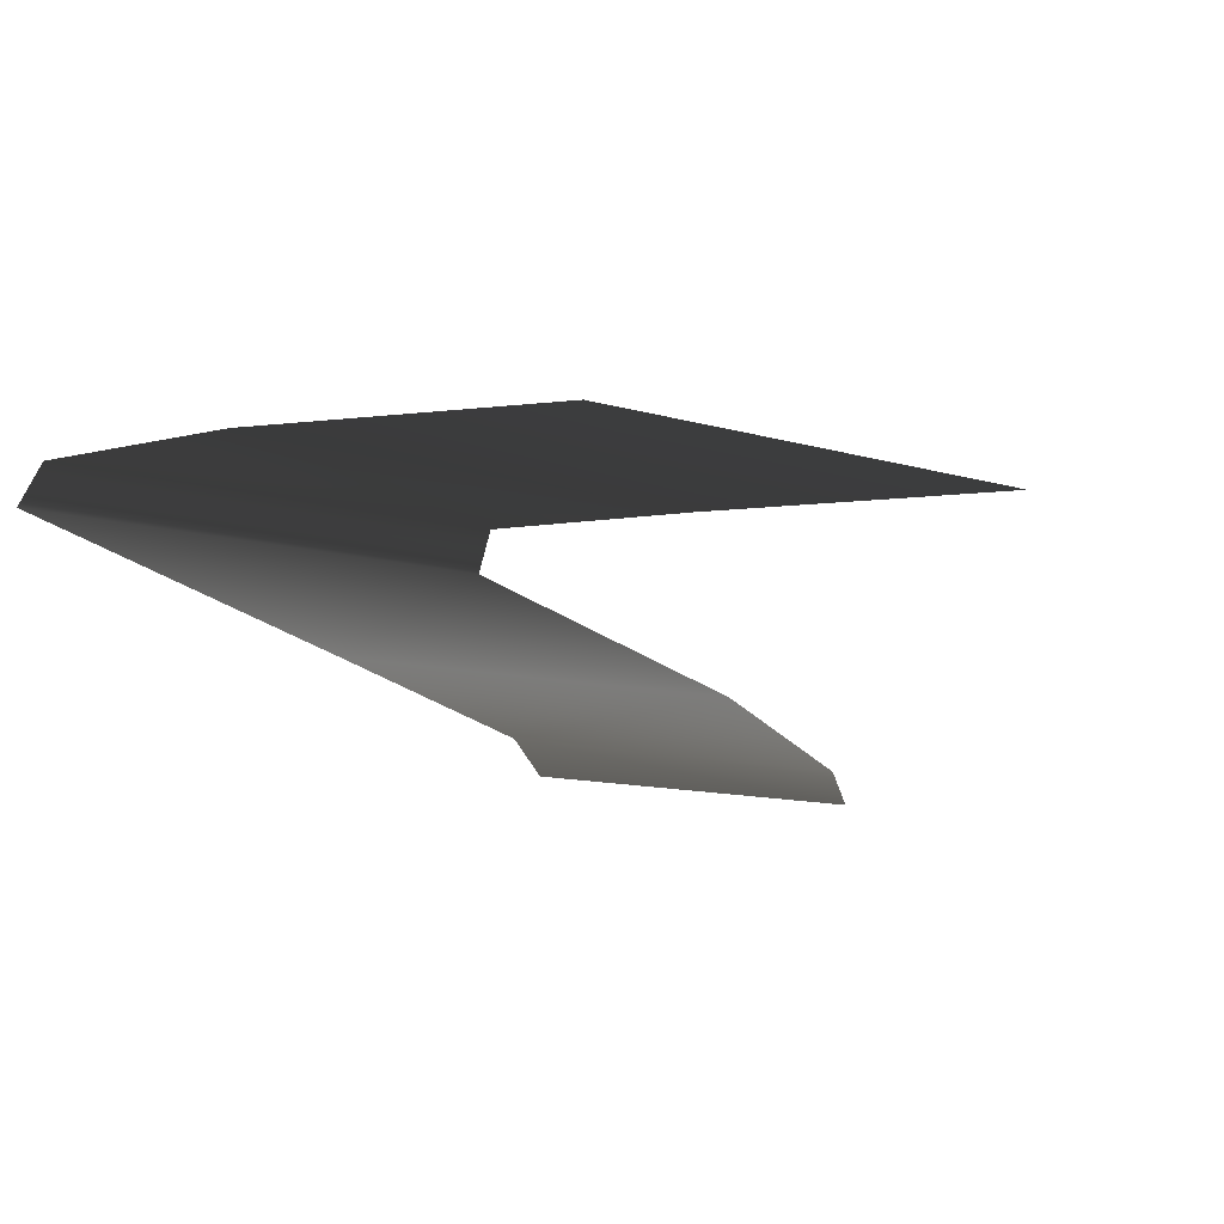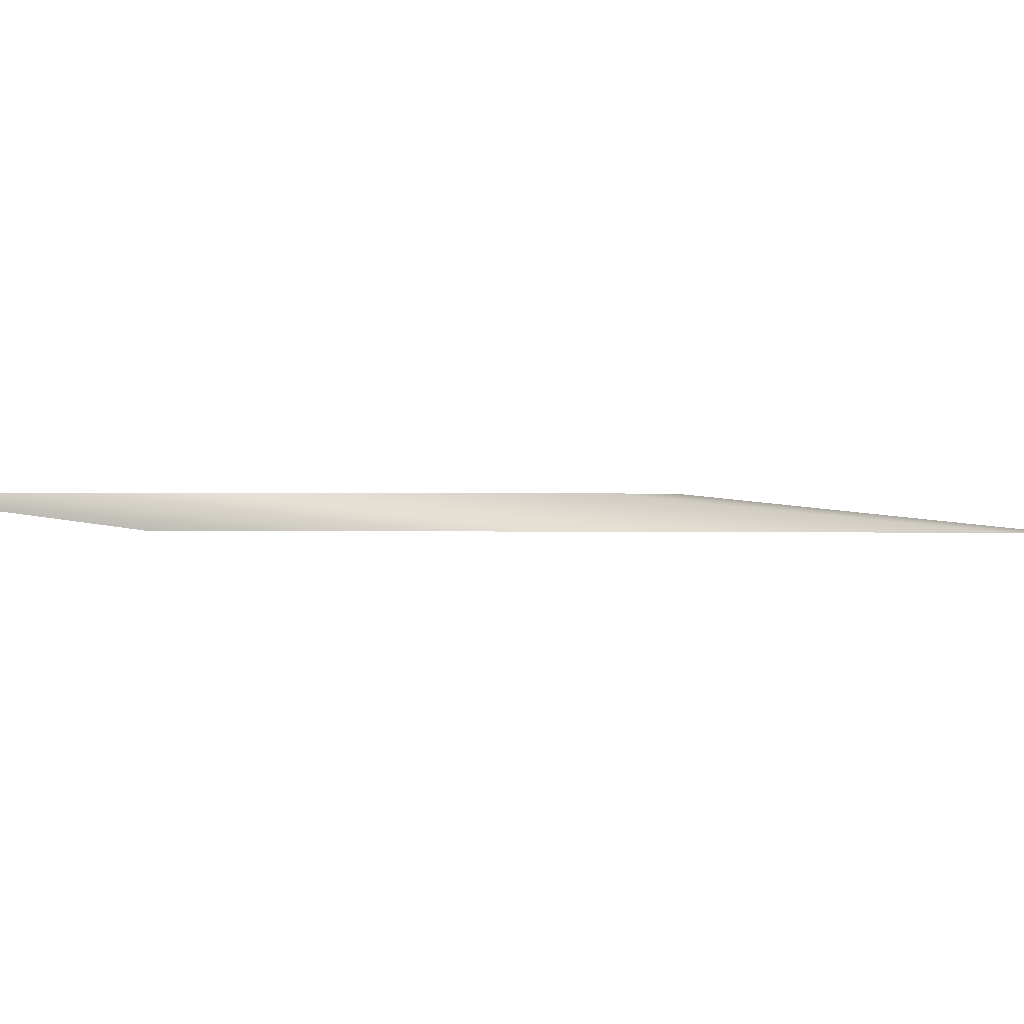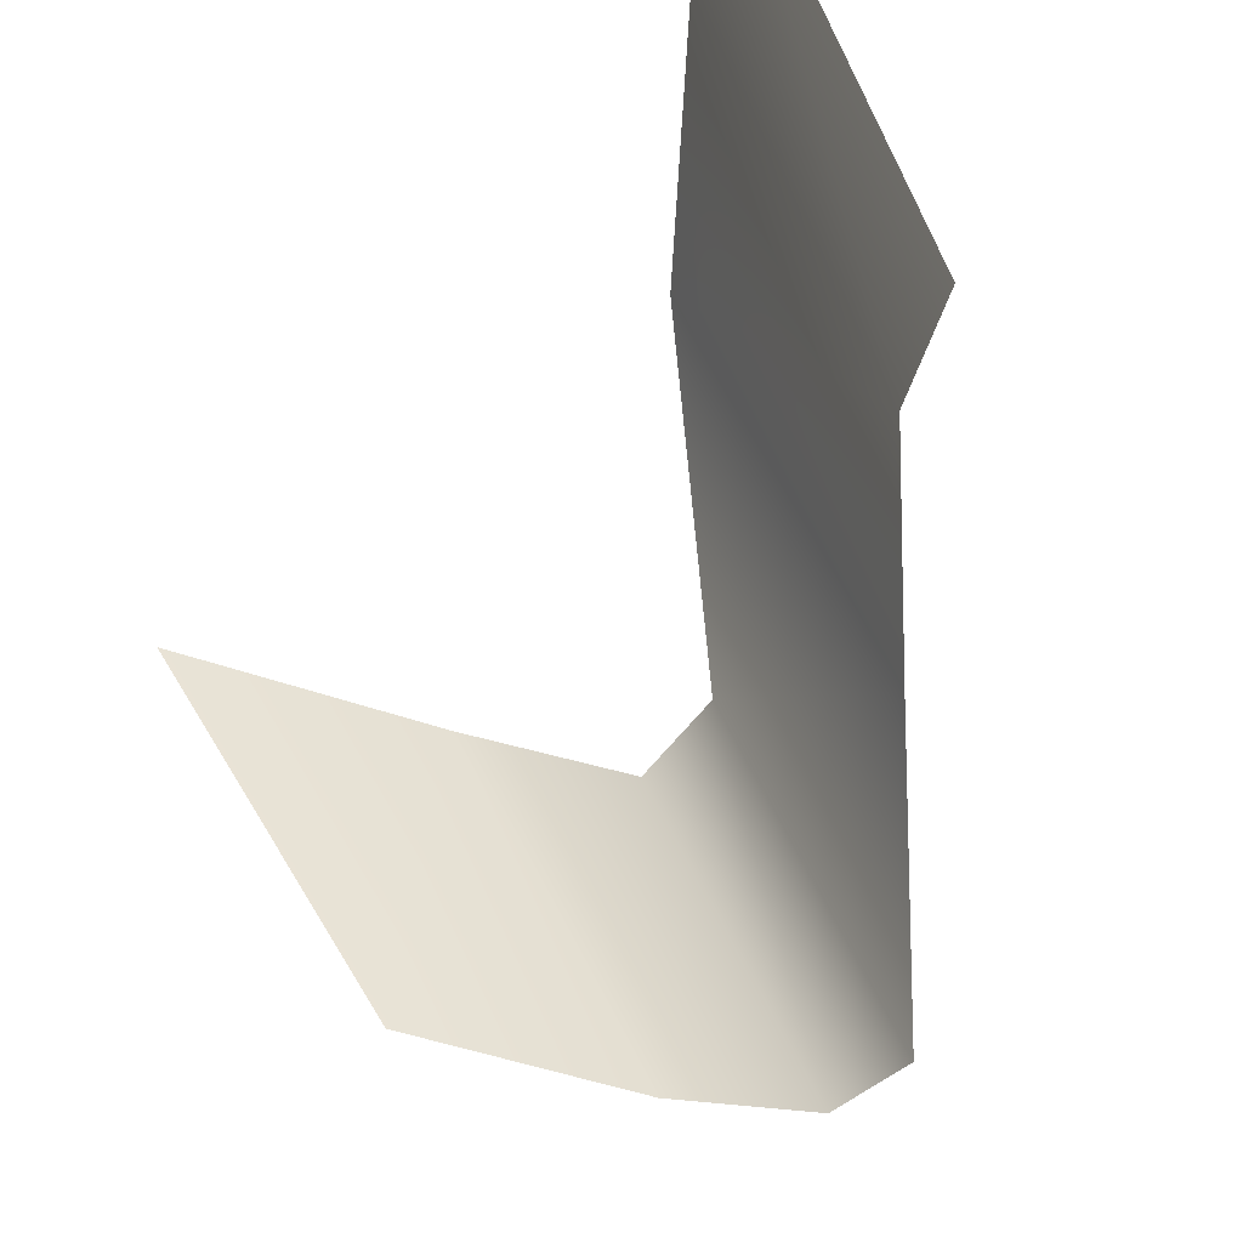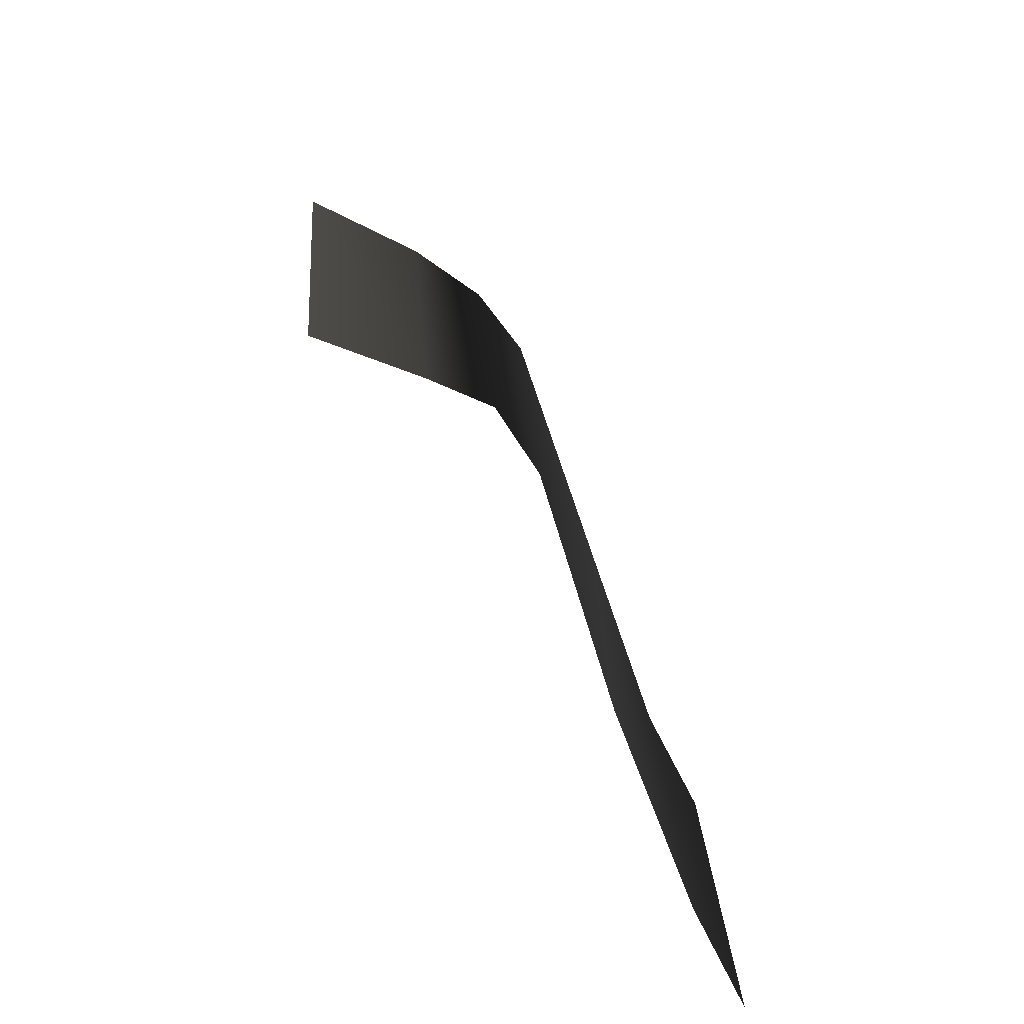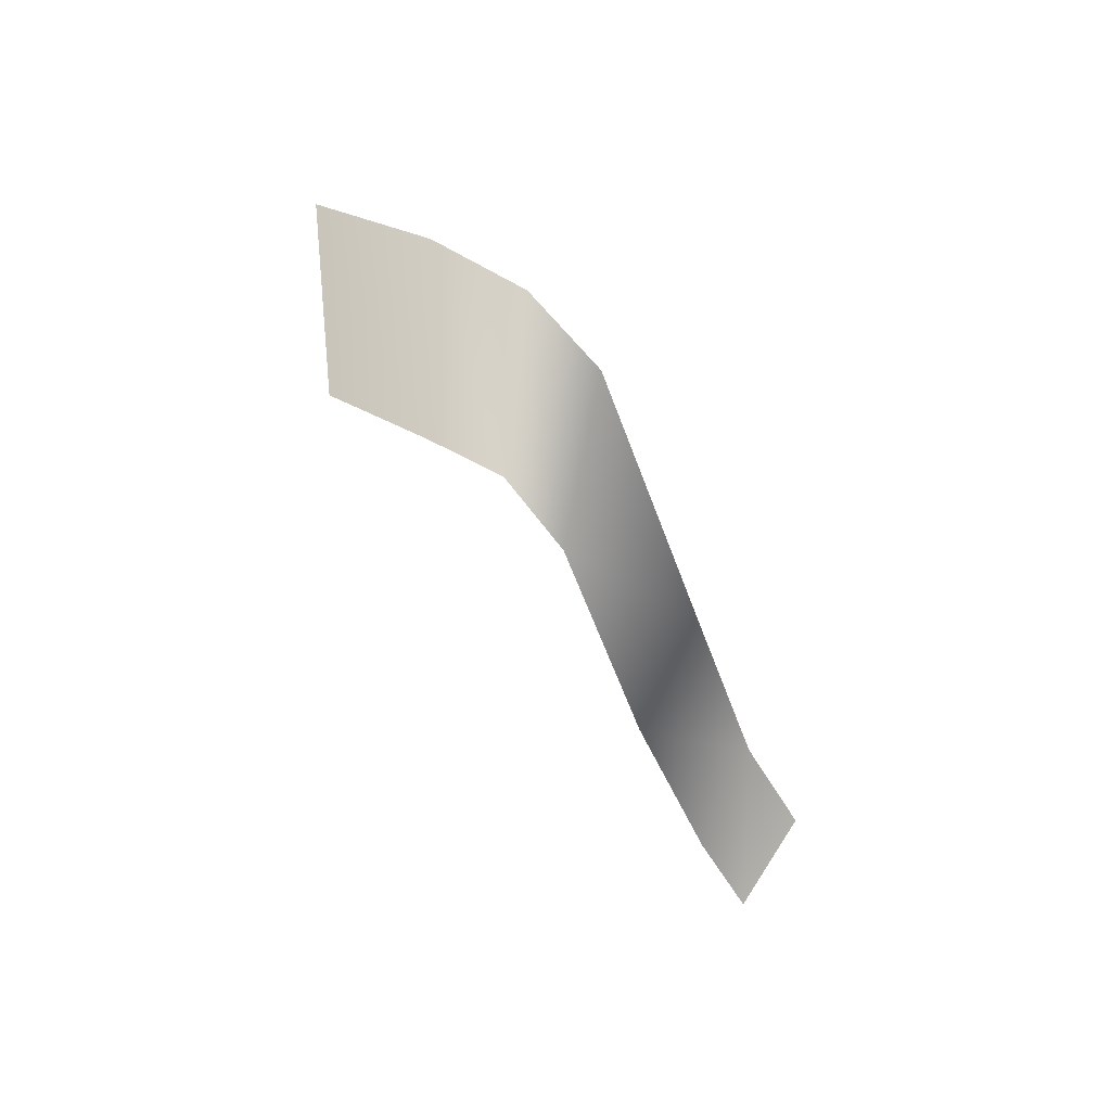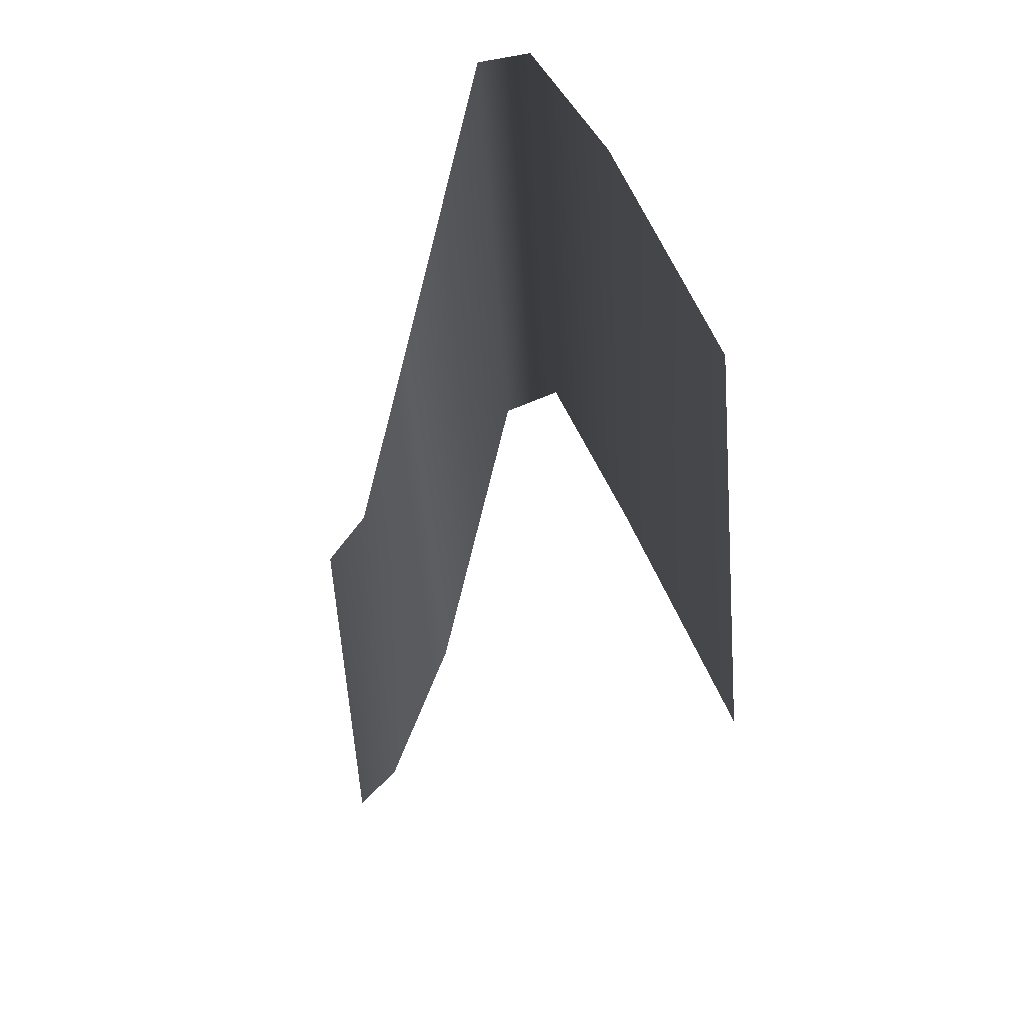
<metadata>
{"format":"obj","ext":"obj","renderer":"f3d","projection":"perspective","resolution":1024,"background":"white","views":[{"elev":-21.1,"azim":55.4,"up":"+Y"},{"elev":0.4,"azim":-59.7,"up":"+Y"},{"elev":-59.3,"azim":-154.2,"up":"+Y"},{"elev":-59.5,"azim":128.3,"up":"+Z"},{"elev":70.0,"azim":-134.2,"up":"+Z"},{"elev":20.3,"azim":51.6,"up":"+Z"}]}
</metadata>
<code>
g Fog24
v -0.7352 -0.06621 0.2048
v -0.9472 -0.06529 -0.008712
v -0.9263 0.02605 -0.9713
v -0.7186 0.02516 -0.762
v -0.4069 0.02433 -0.1967
v -0.4785 -0.06655 0.8331
v -0.07387 0.0241 0.7243
v -0.09763 -0.06703 1.78
v 0.1437 -0.06846 1.834
v 0.1553 0.02288 0.8393
v 0.4827 -0.07107 1.616
v 0.4777 0.02023 0.5462
v 0.9615 -0.07506 1.152
v 0.9549 0.01622 0.07198
g Fog24_0
f 3 2 1
f 4 3 1
f 5 4 1
f 6 5 1
f 7 5 6
f 8 7 6
f 8 9 7
f 9 10 7
f 9 11 10
f 11 12 10
f 12 11 13
f 14 12 13

</code>
